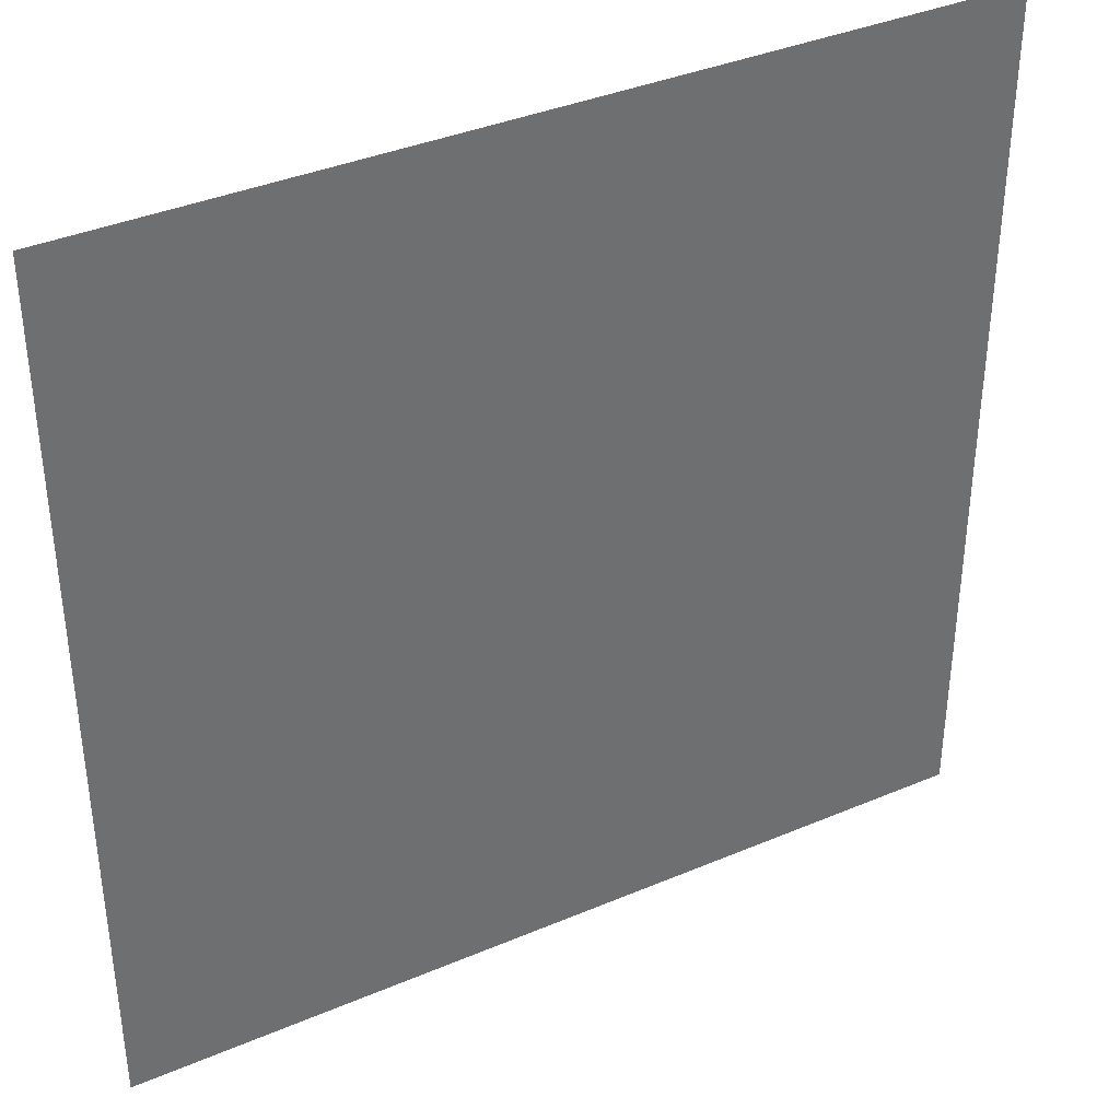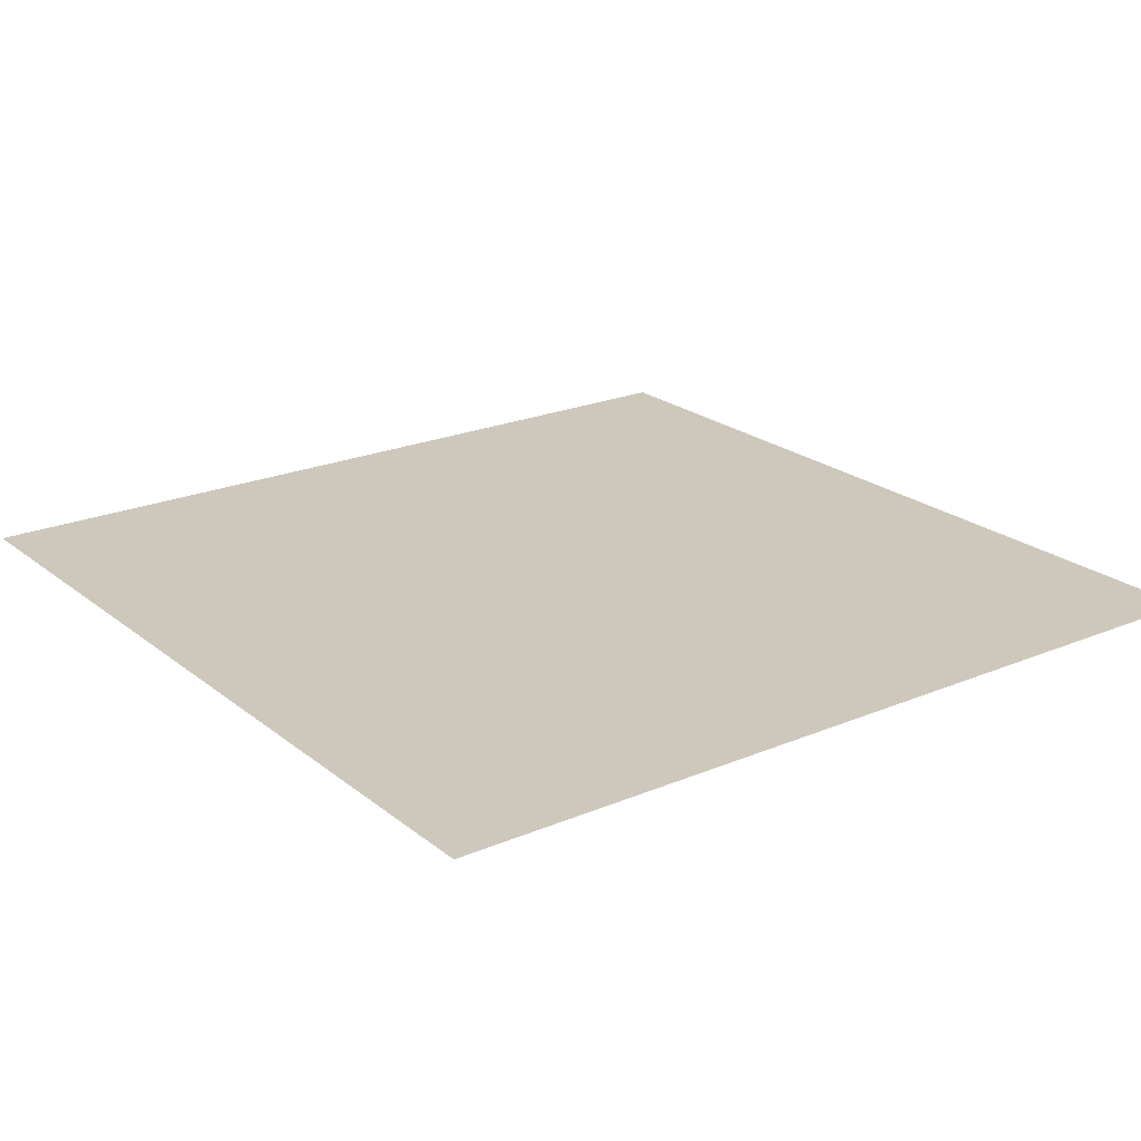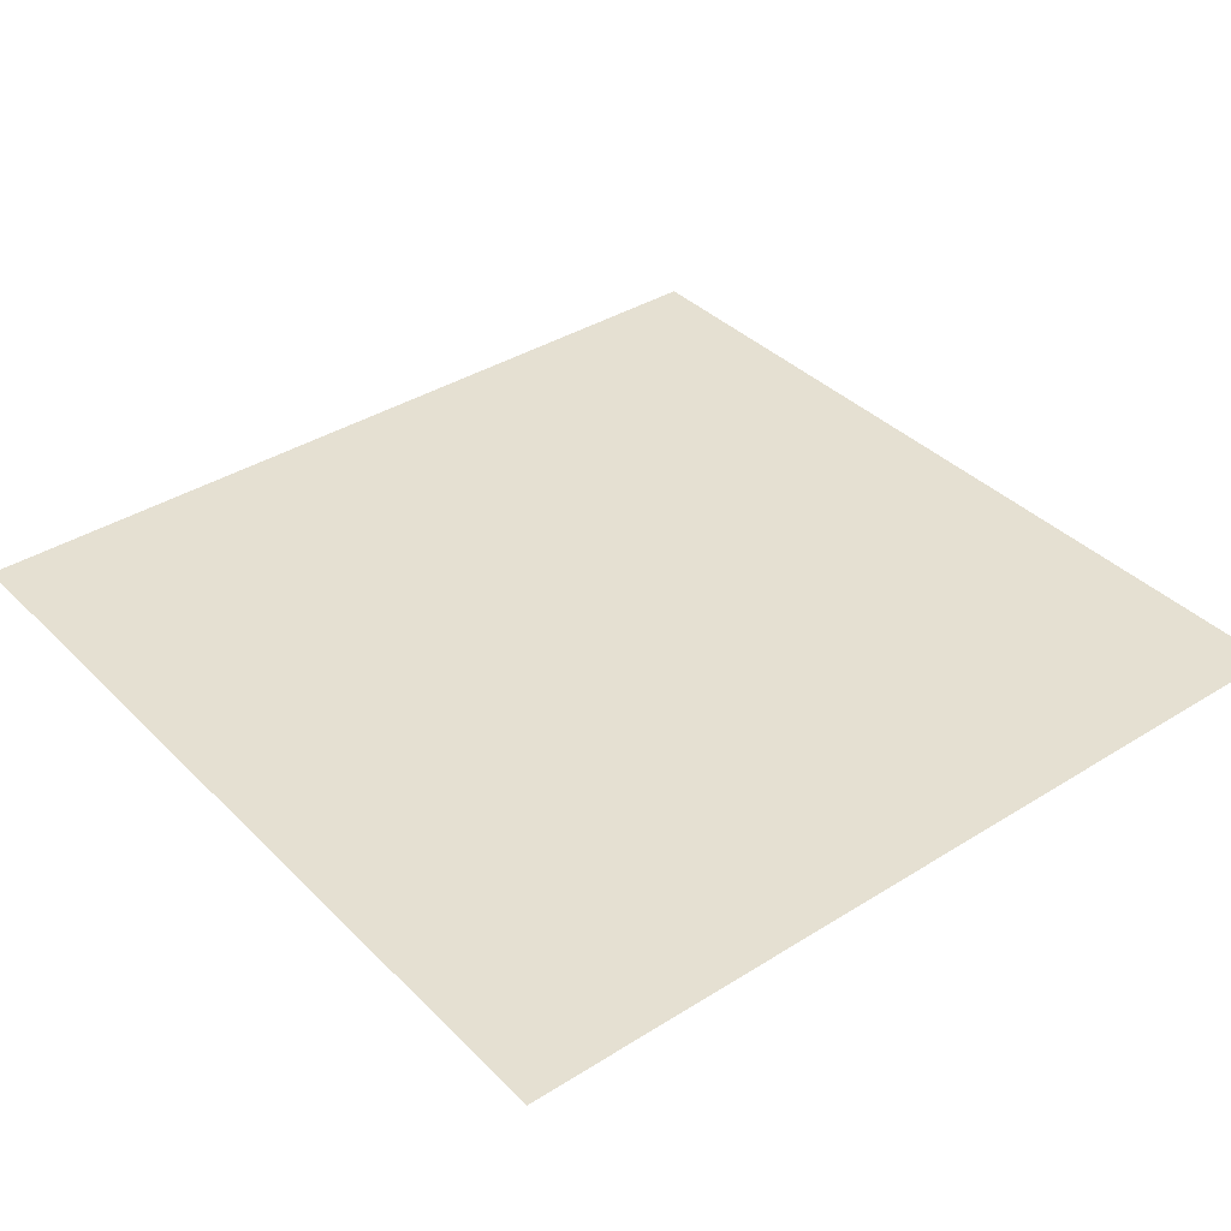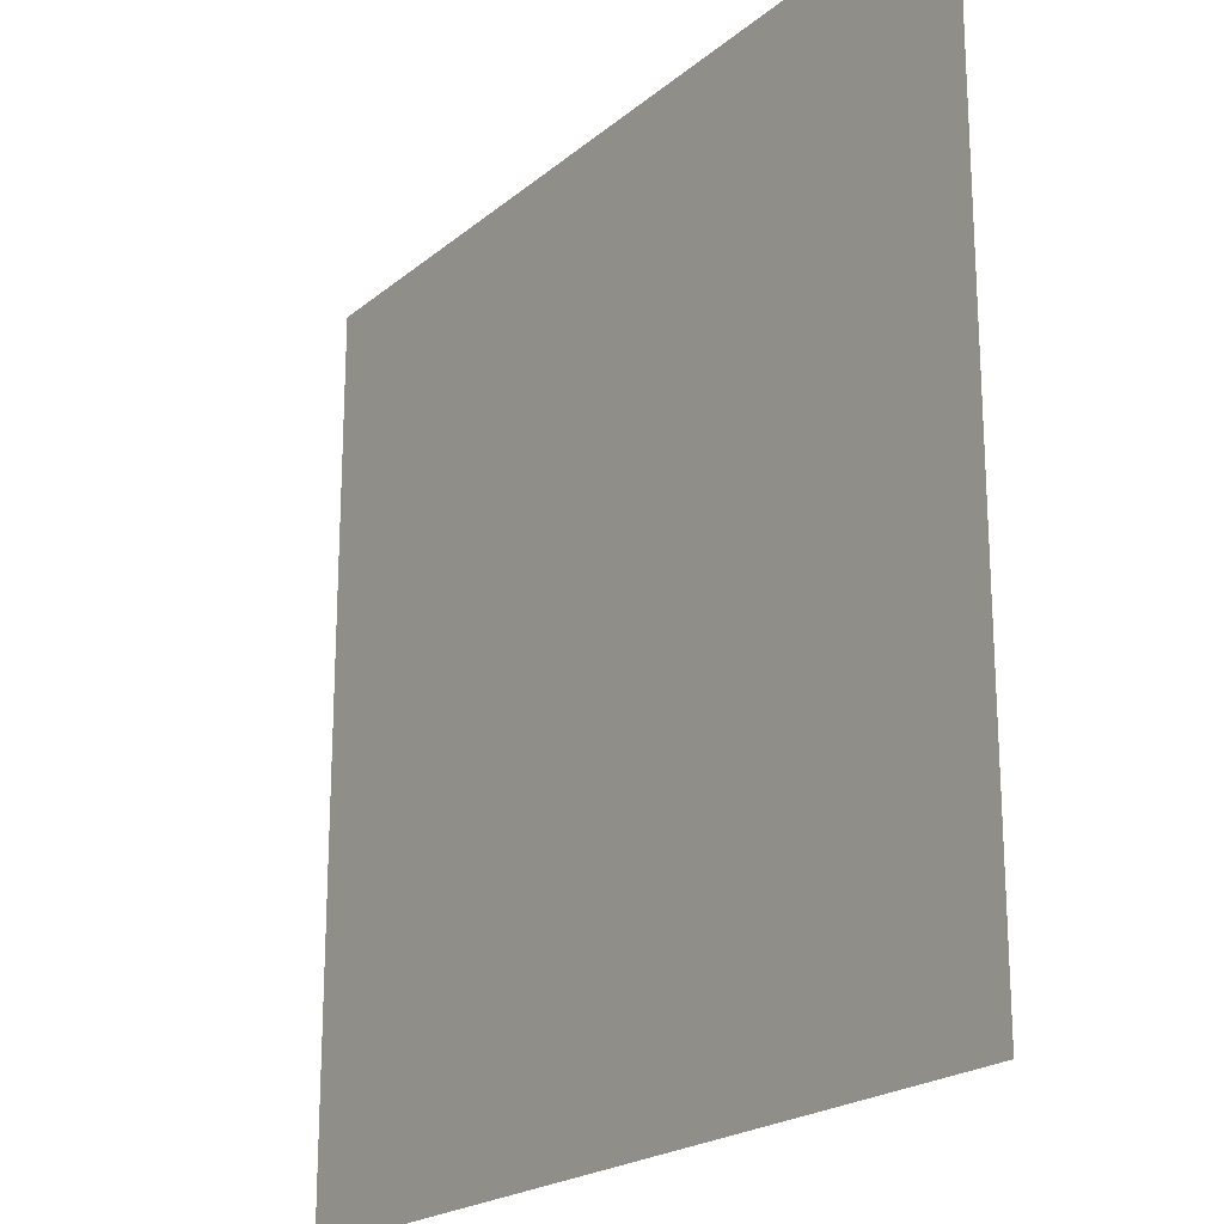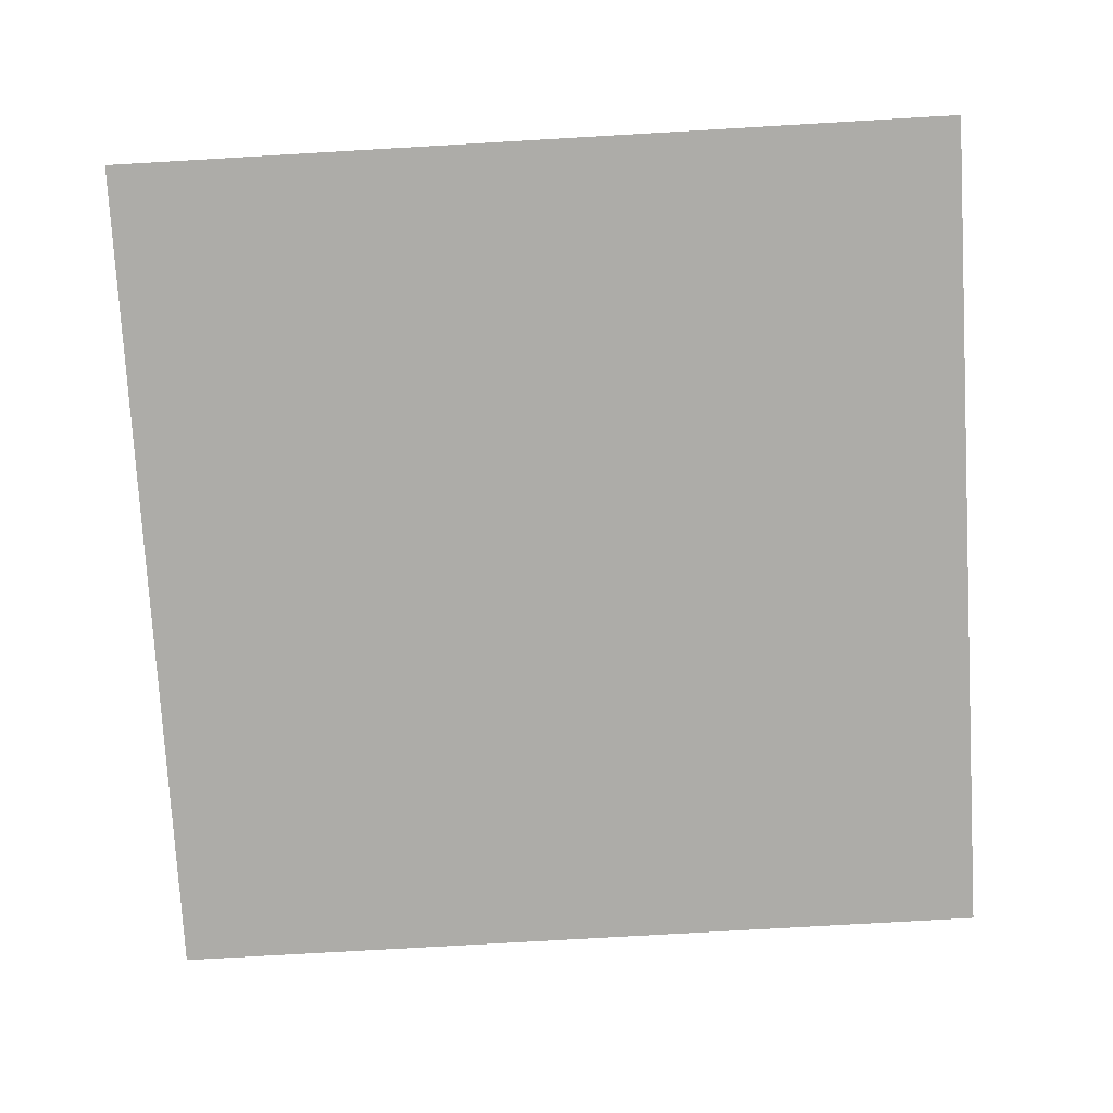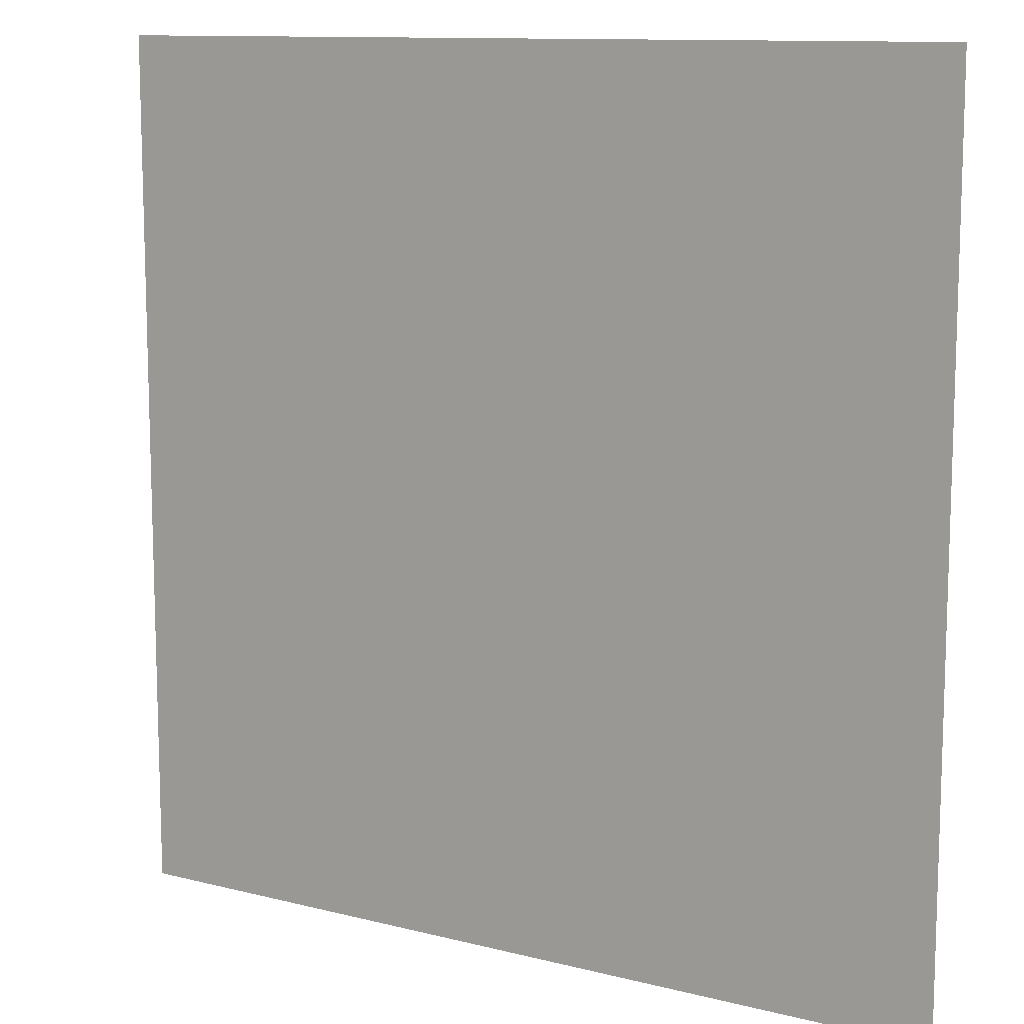
<metadata>
{"format":"obj","ext":"obj","renderer":"f3d","projection":"perspective","resolution":1024,"background":"white","views":[{"elev":37.9,"azim":-28.4,"up":"+Y"},{"elev":22.0,"azim":-36.4,"up":"+Z"},{"elev":37.7,"azim":141.3,"up":"+Z"},{"elev":-21.1,"azim":55.0,"up":"+Y"},{"elev":-76.6,"azim":-176.7,"up":"+Z"},{"elev":11.3,"azim":-148.1,"up":"+Y"}]}
</metadata>
<code>
o 平面
v -1 1 0
v -1 -1 -0
v 1 1 0
v 1 -1 -0
f 1 2 4 3

</code>
